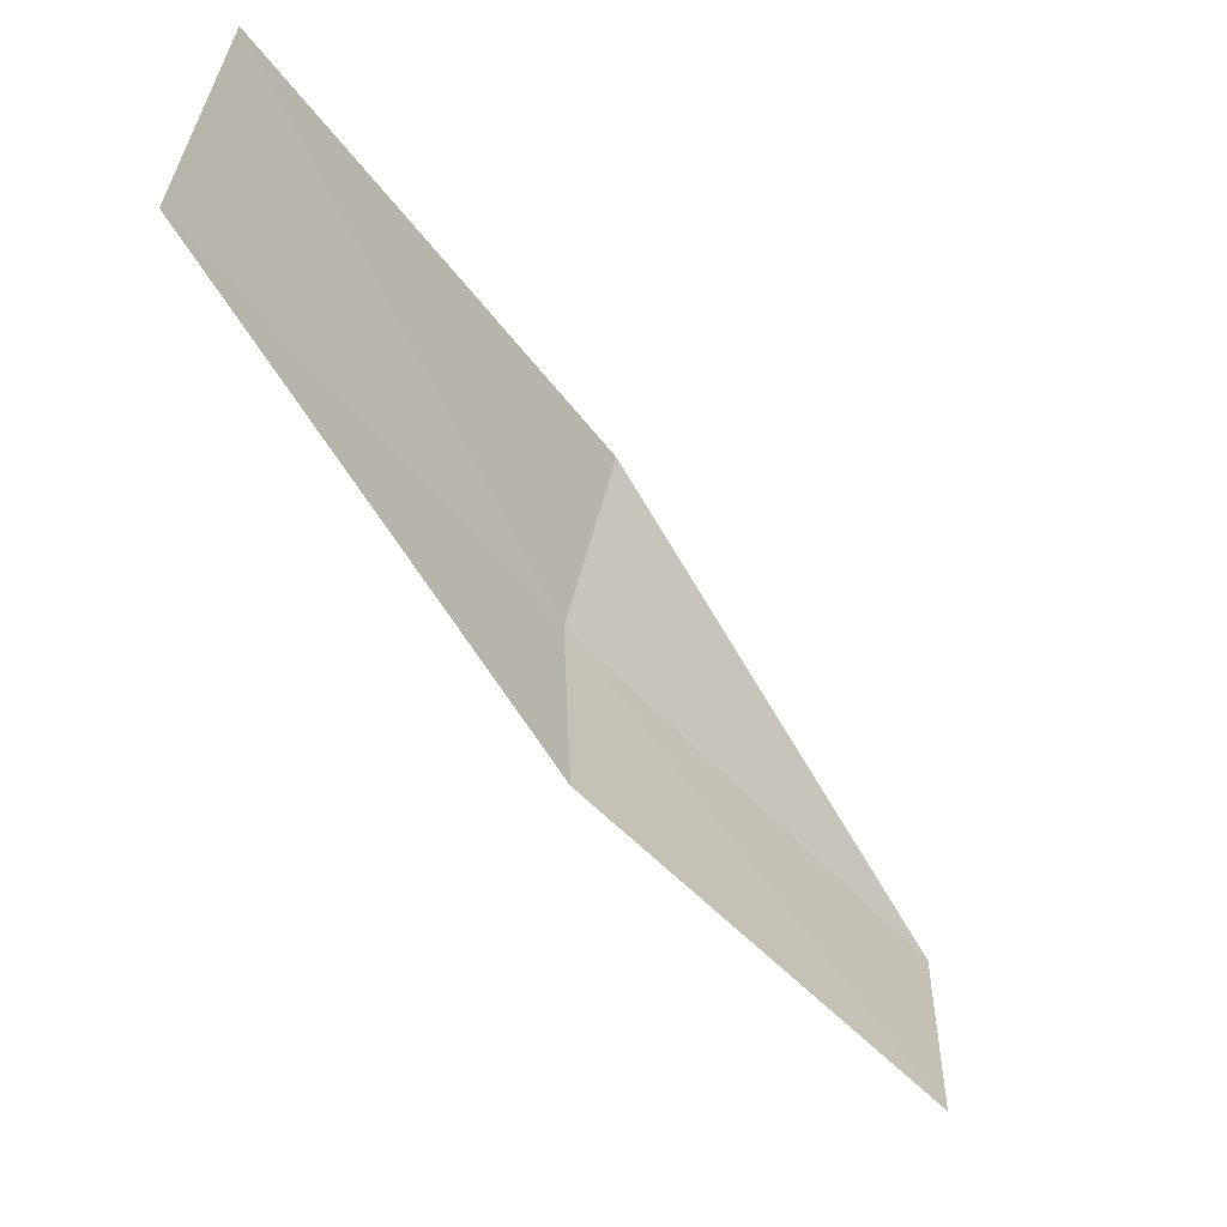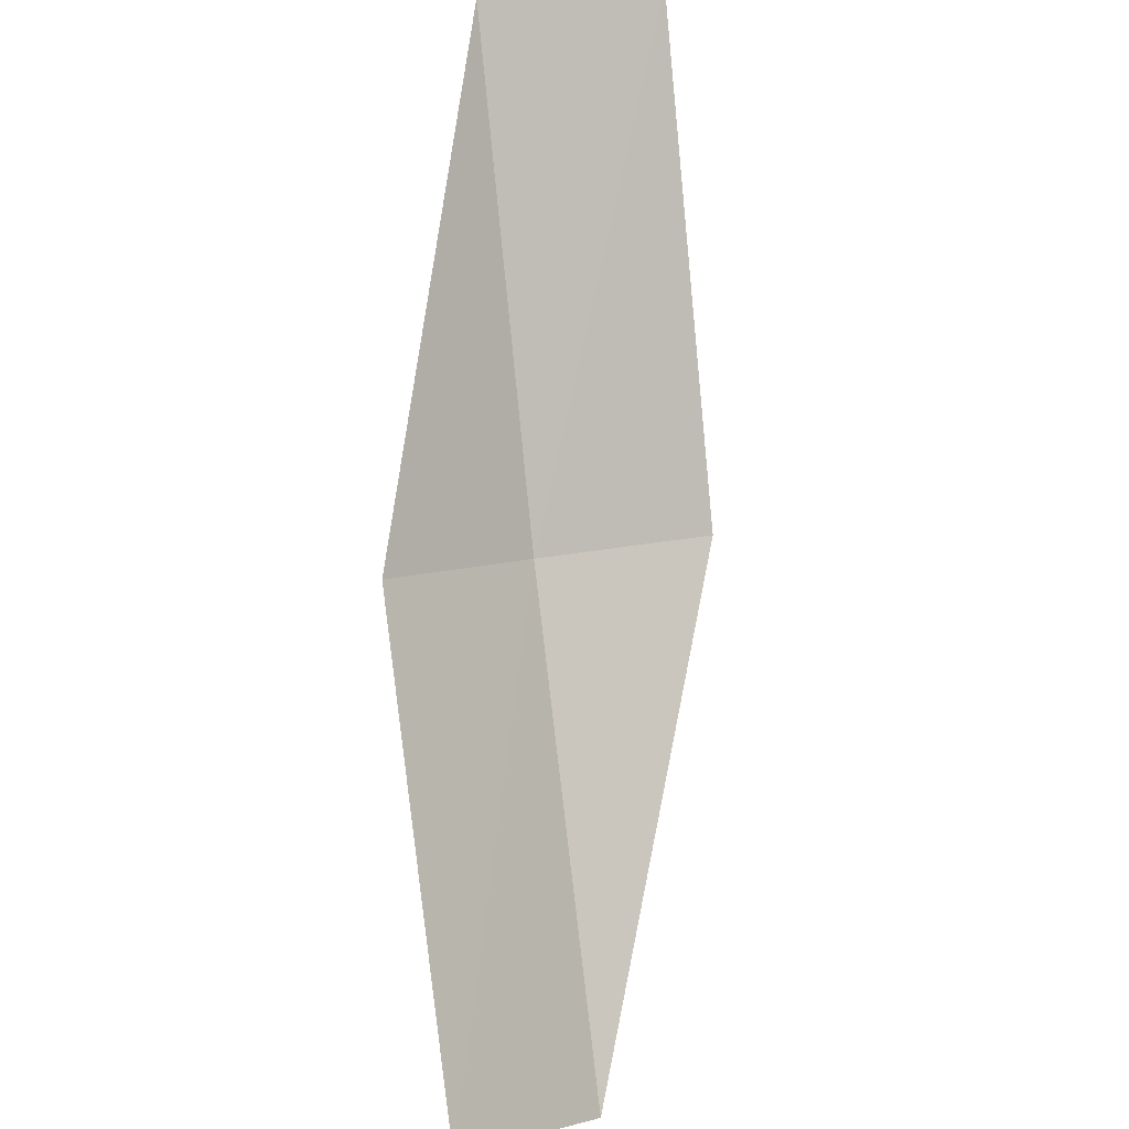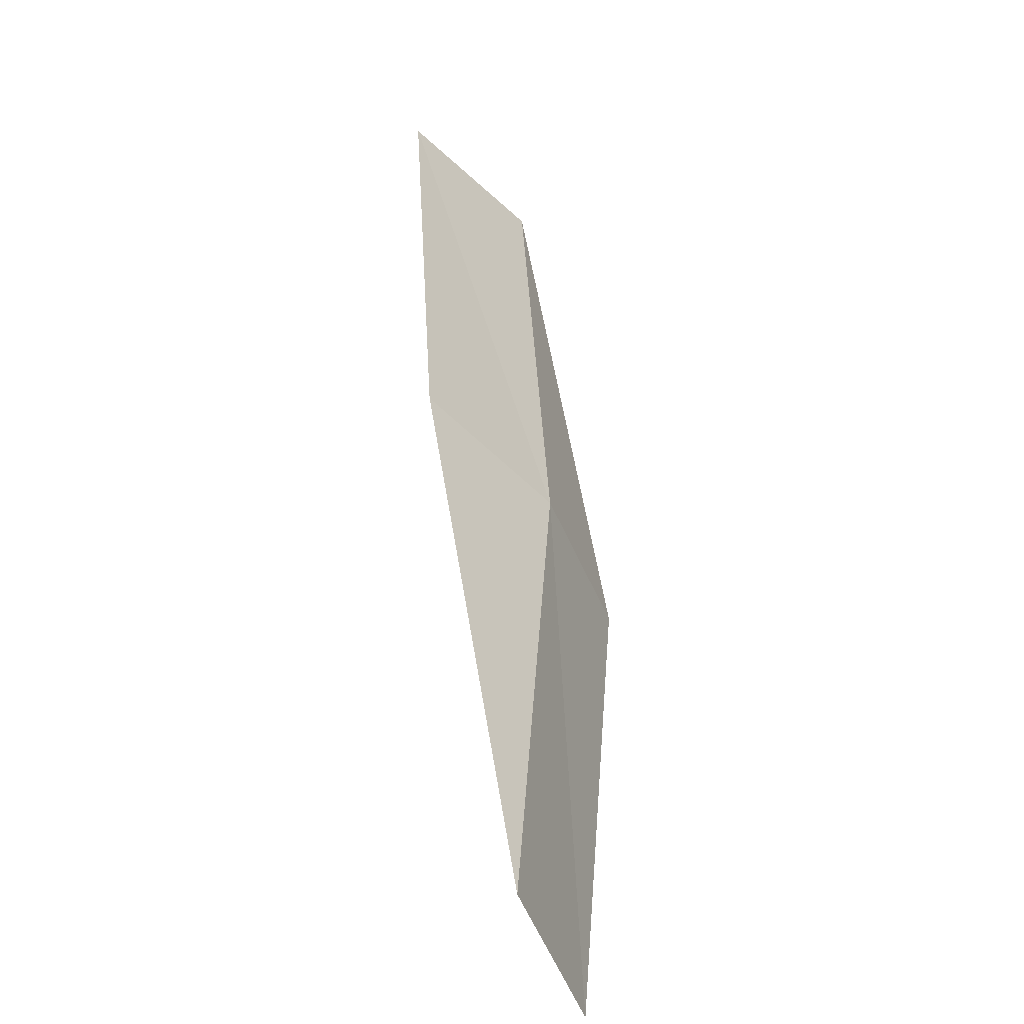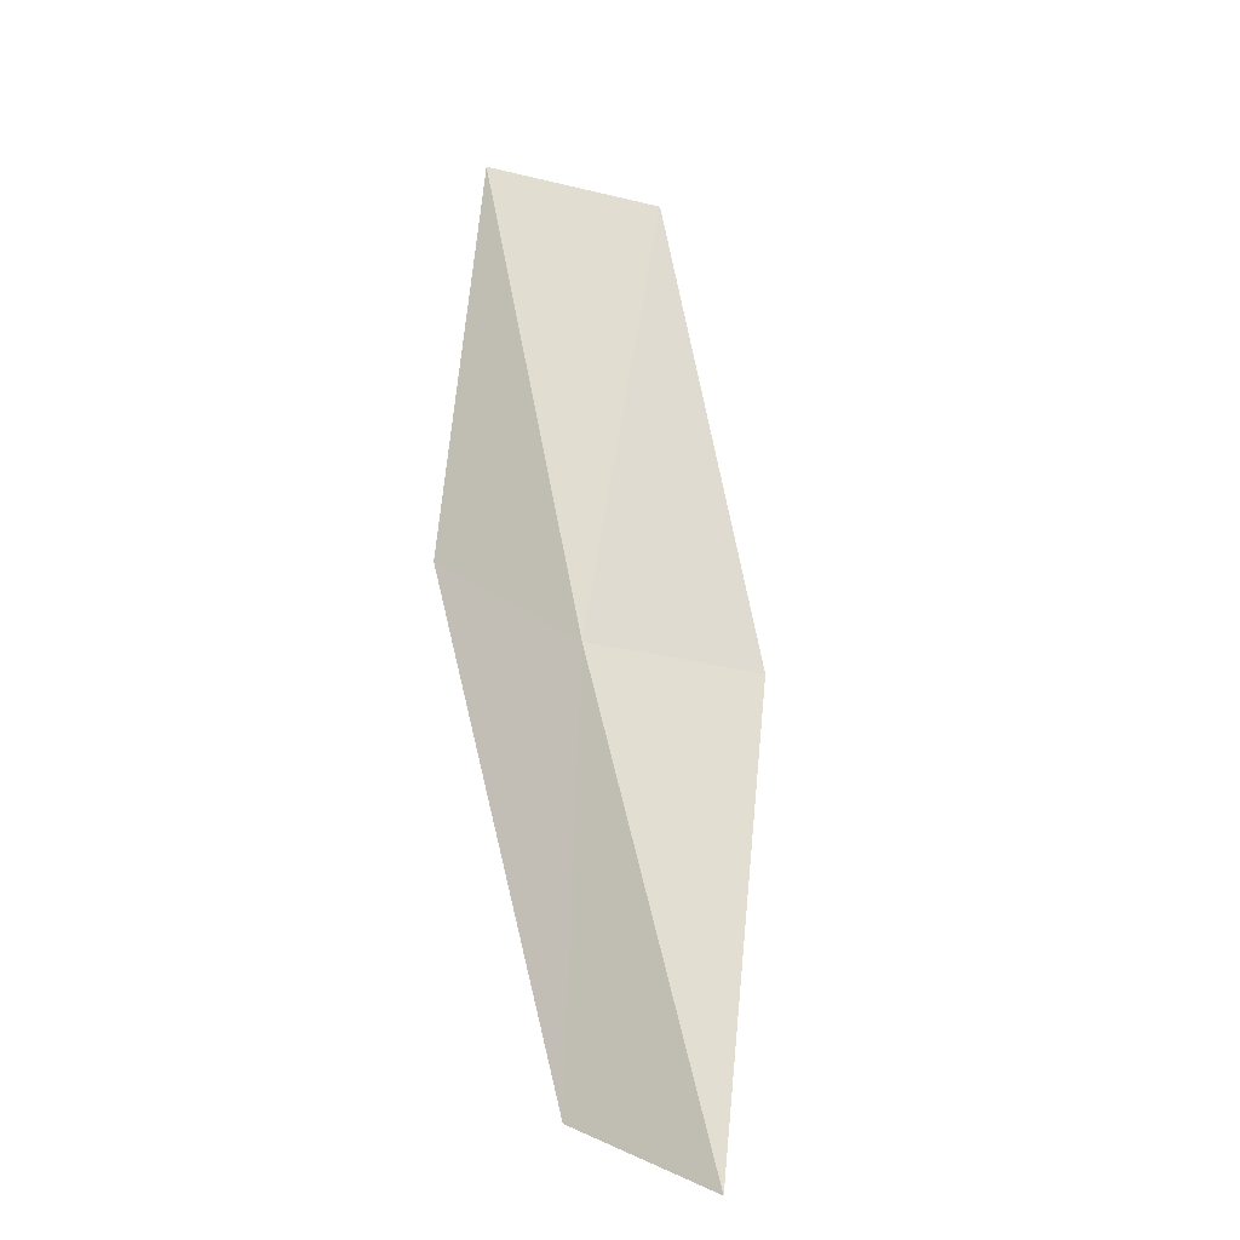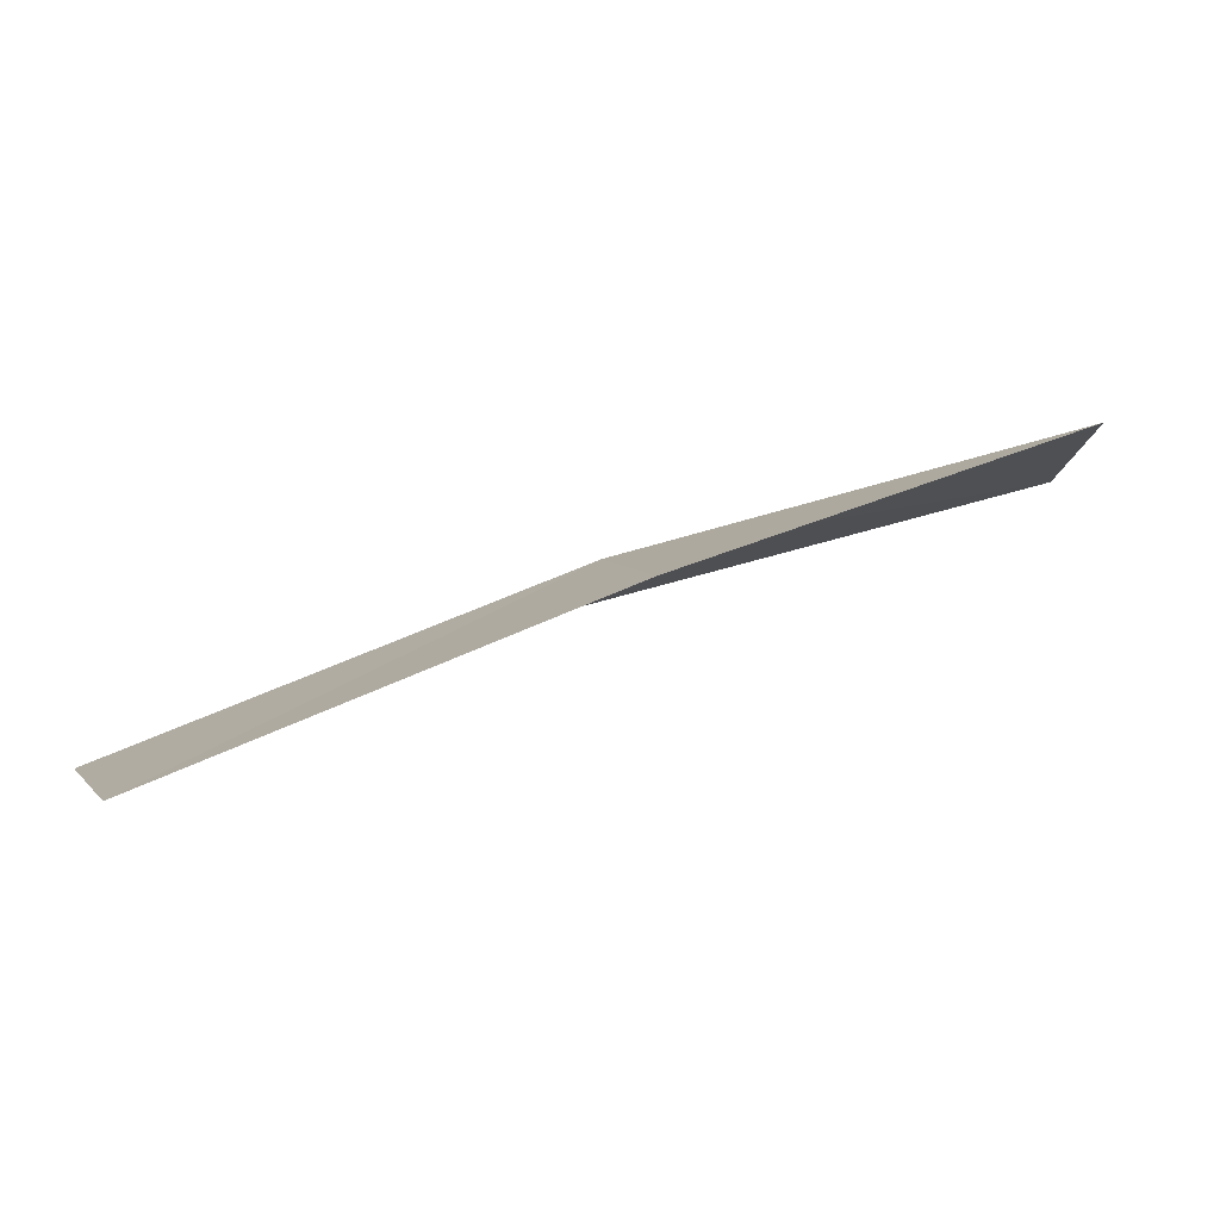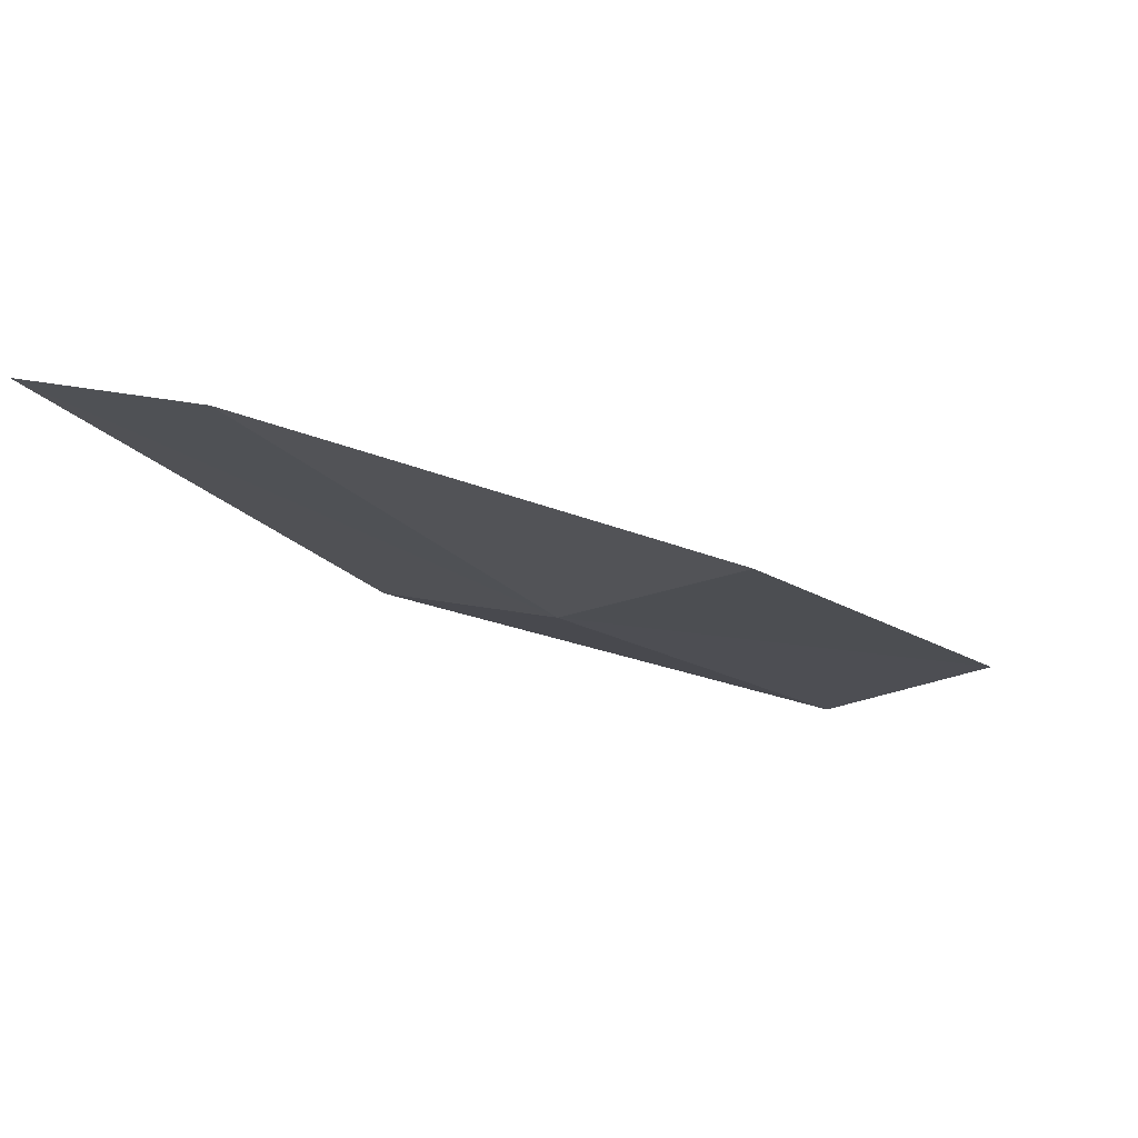
<metadata>
{"format":"obj","ext":"obj","renderer":"f3d","projection":"perspective","resolution":1024,"background":"white","views":[{"elev":66.8,"azim":28.9,"up":"+Y"},{"elev":44.8,"azim":79.7,"up":"+Y"},{"elev":43.6,"azim":-134.5,"up":"+Z"},{"elev":10.6,"azim":72.7,"up":"+Y"},{"elev":56.9,"azim":112.5,"up":"+Z"},{"elev":38.0,"azim":-44.0,"up":"+Y"}]}
</metadata>
<code>
v -6.812 -5.536 26.01
v -6.136 -6.129 26.03
v -6.899 -5.622 25.69
v -5.999 -5.953 26.28
v -6.652 -5.38 26.27
v -7.5 -4.933 25.67
v -7.406 -4.862 26
f 1 3 2
f 1 2 4
f 1 4 5
f 1 6 3
f 1 7 6
f 1 5 7

</code>
